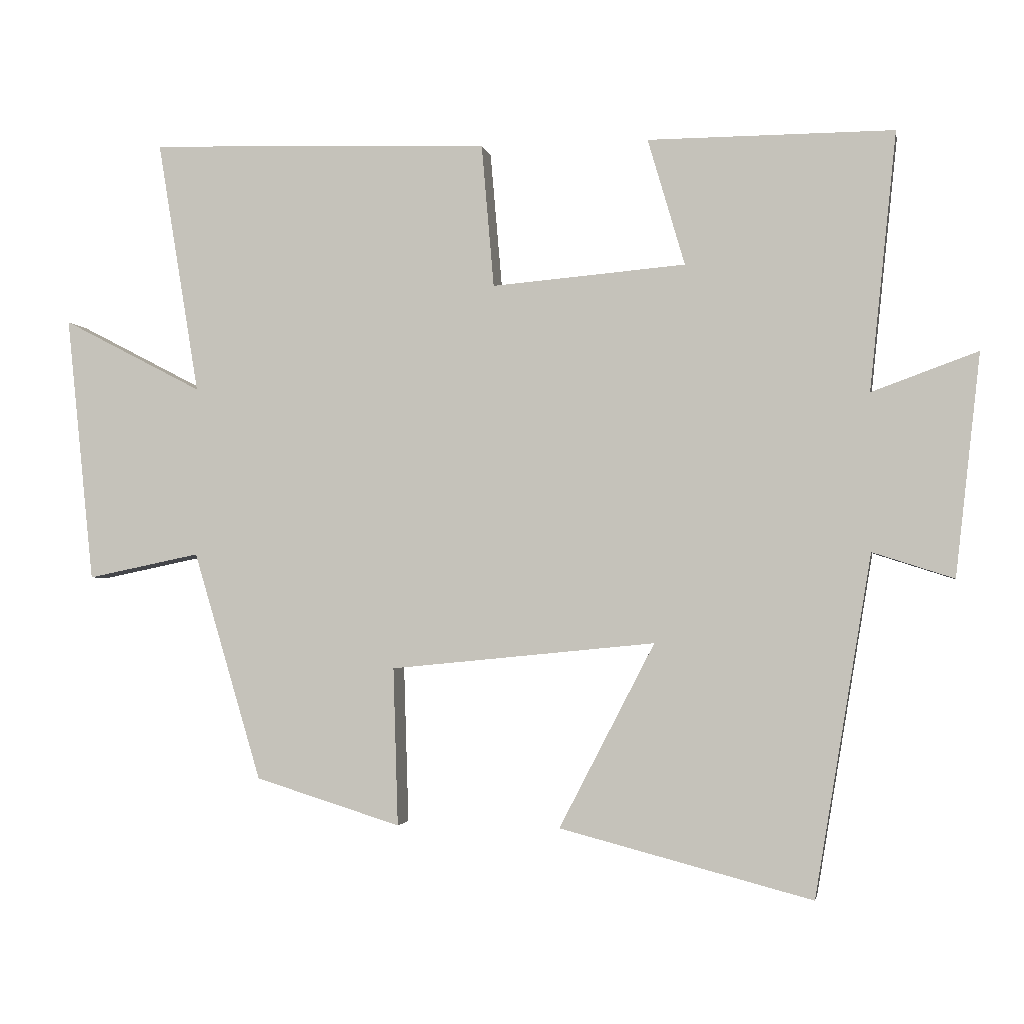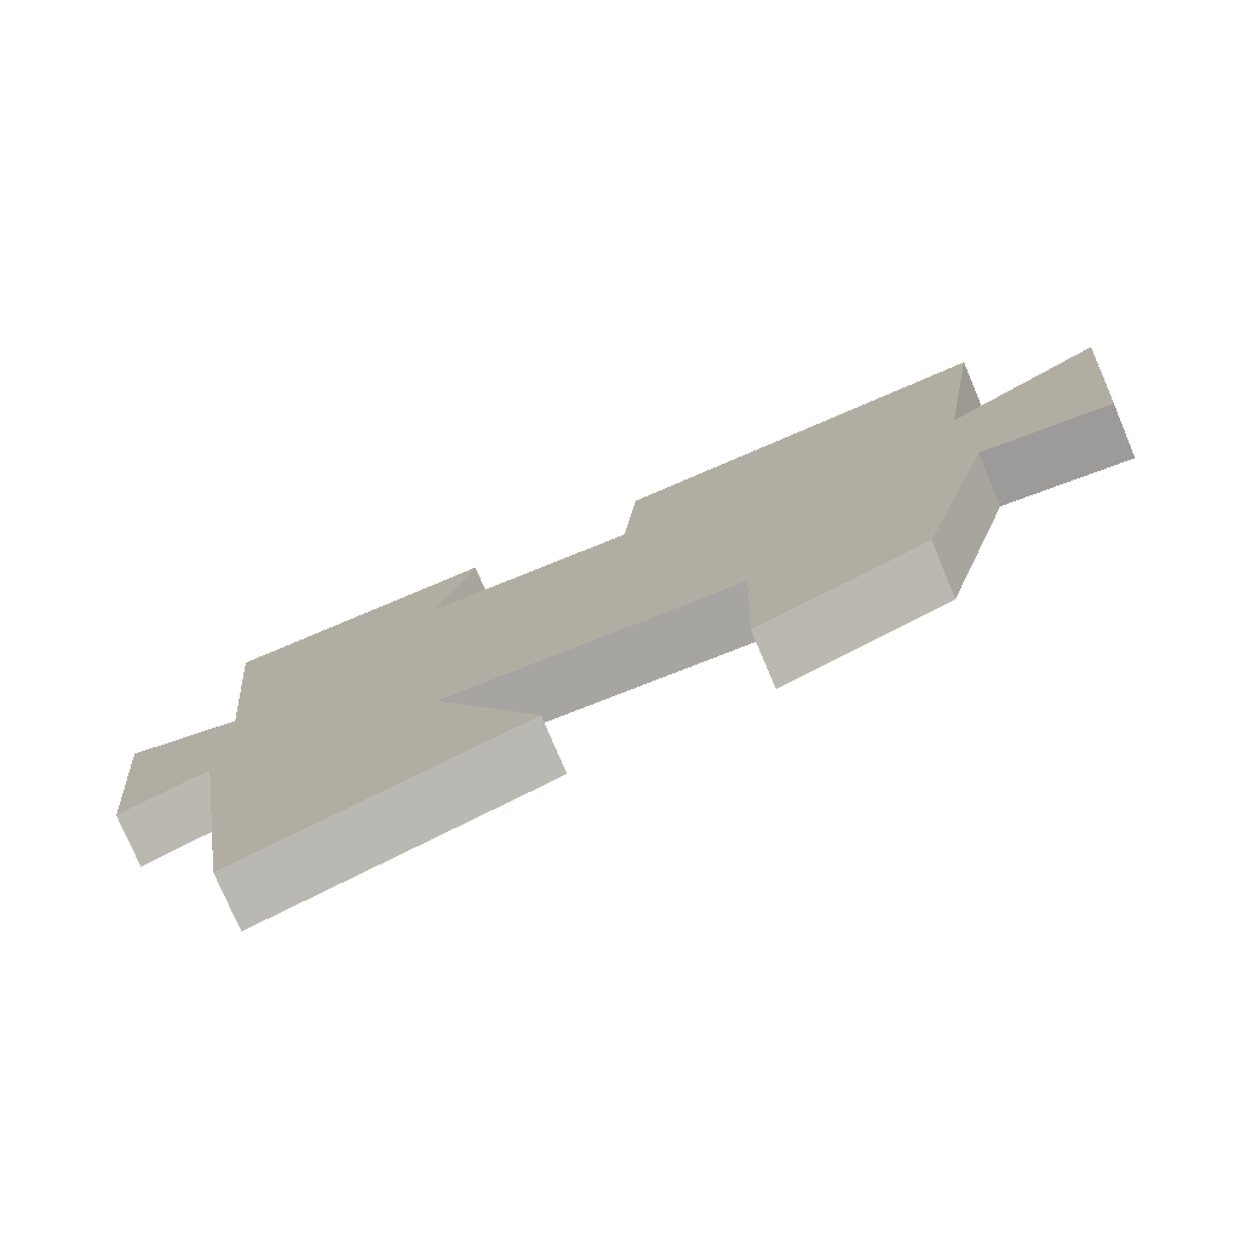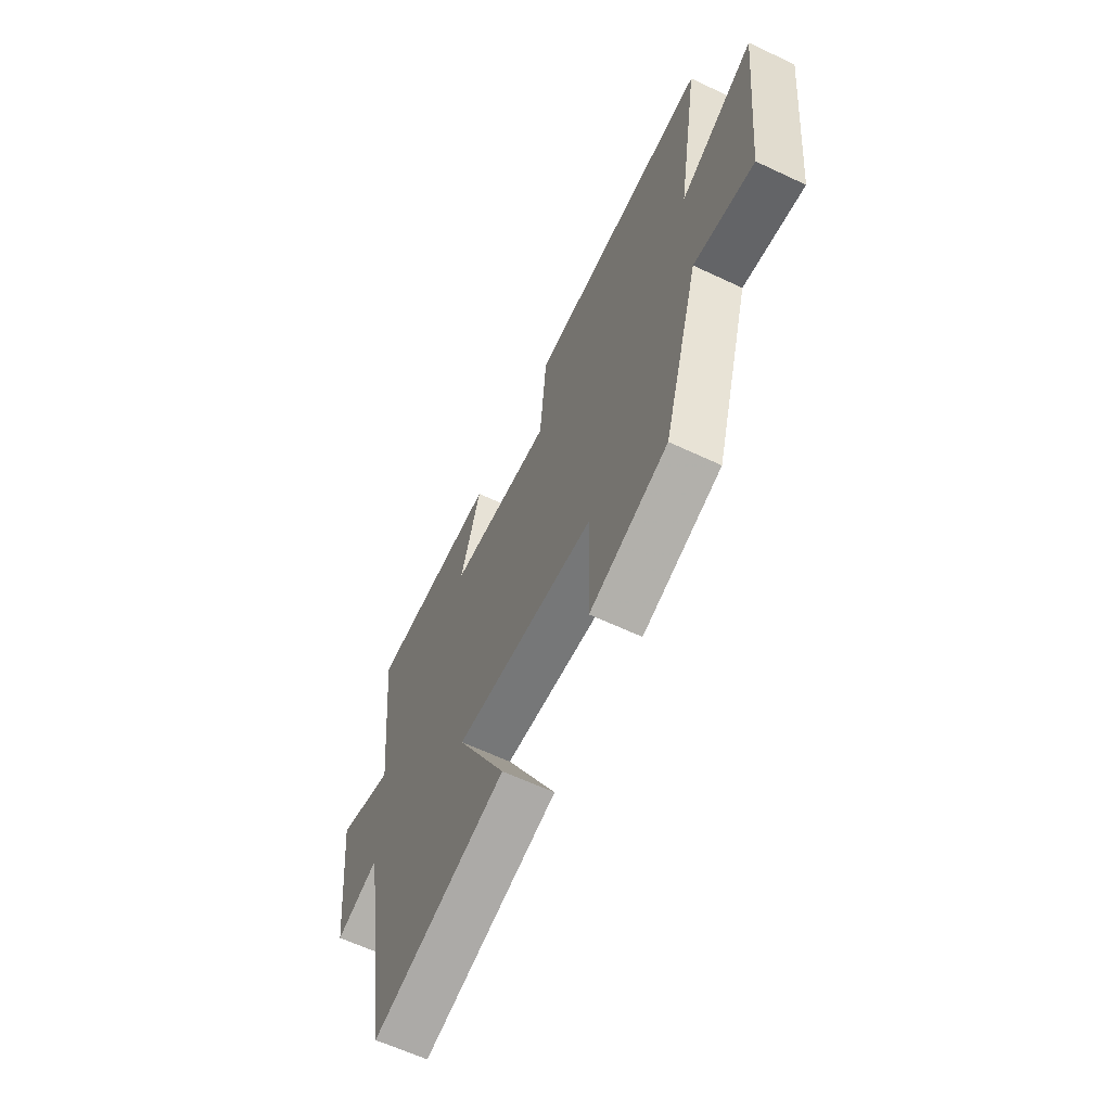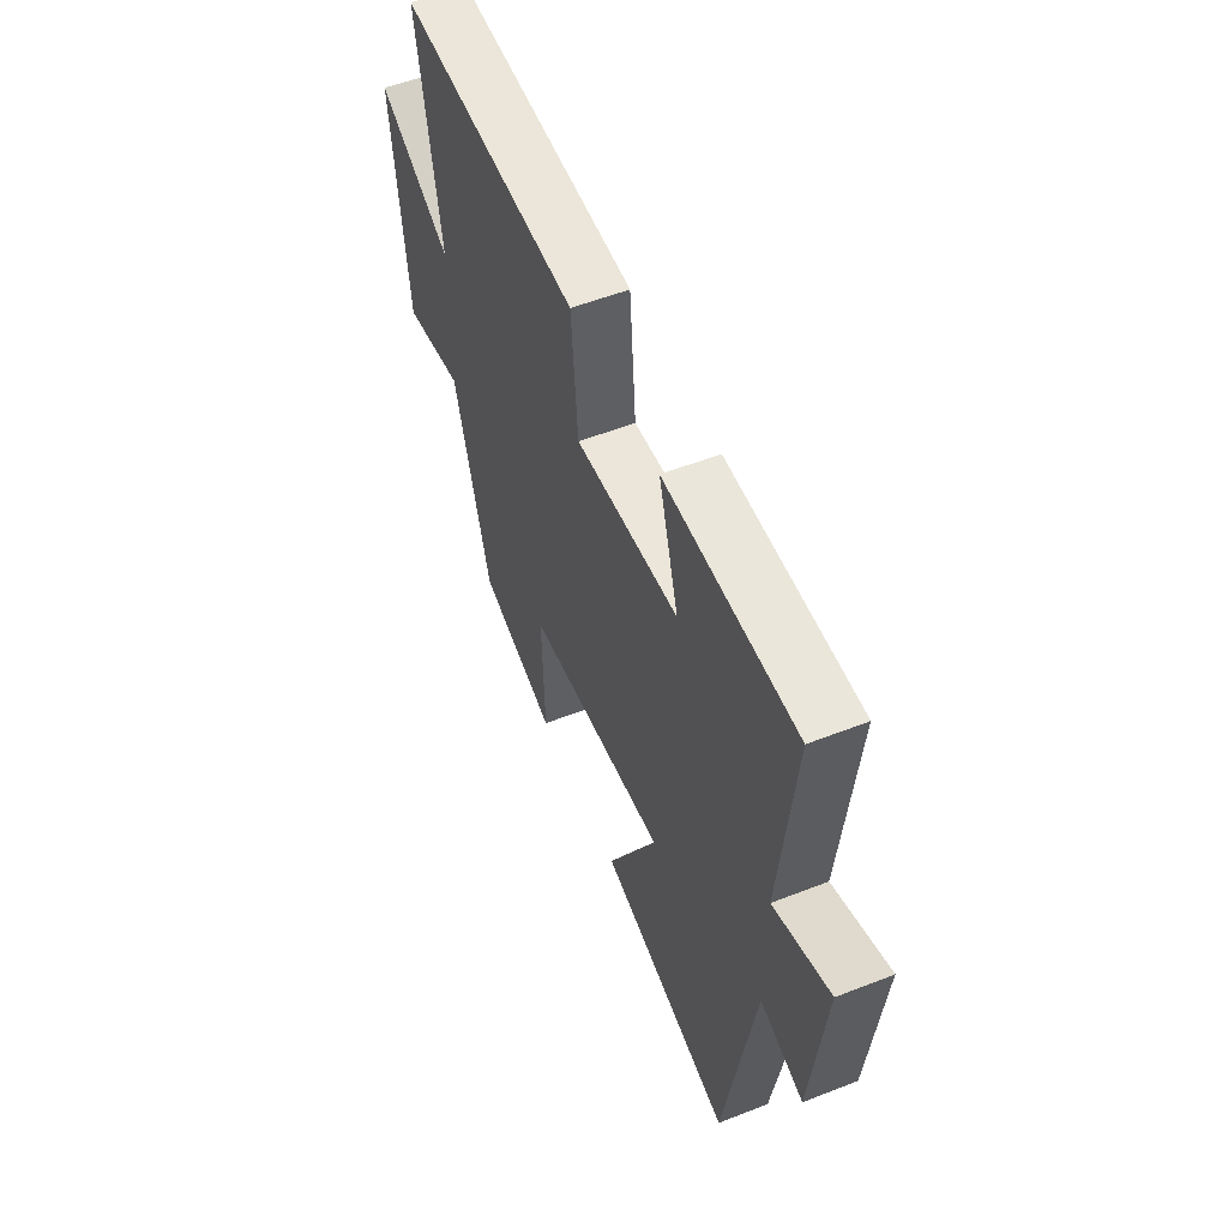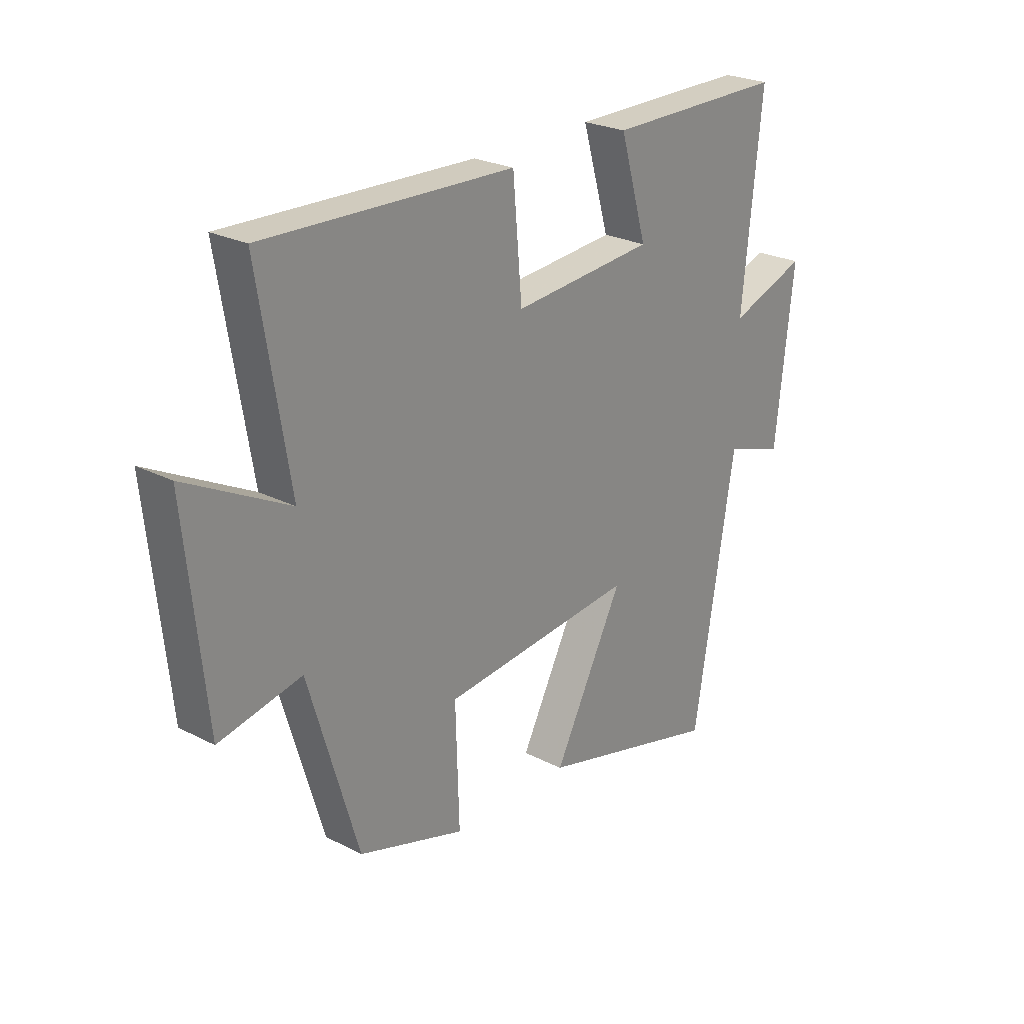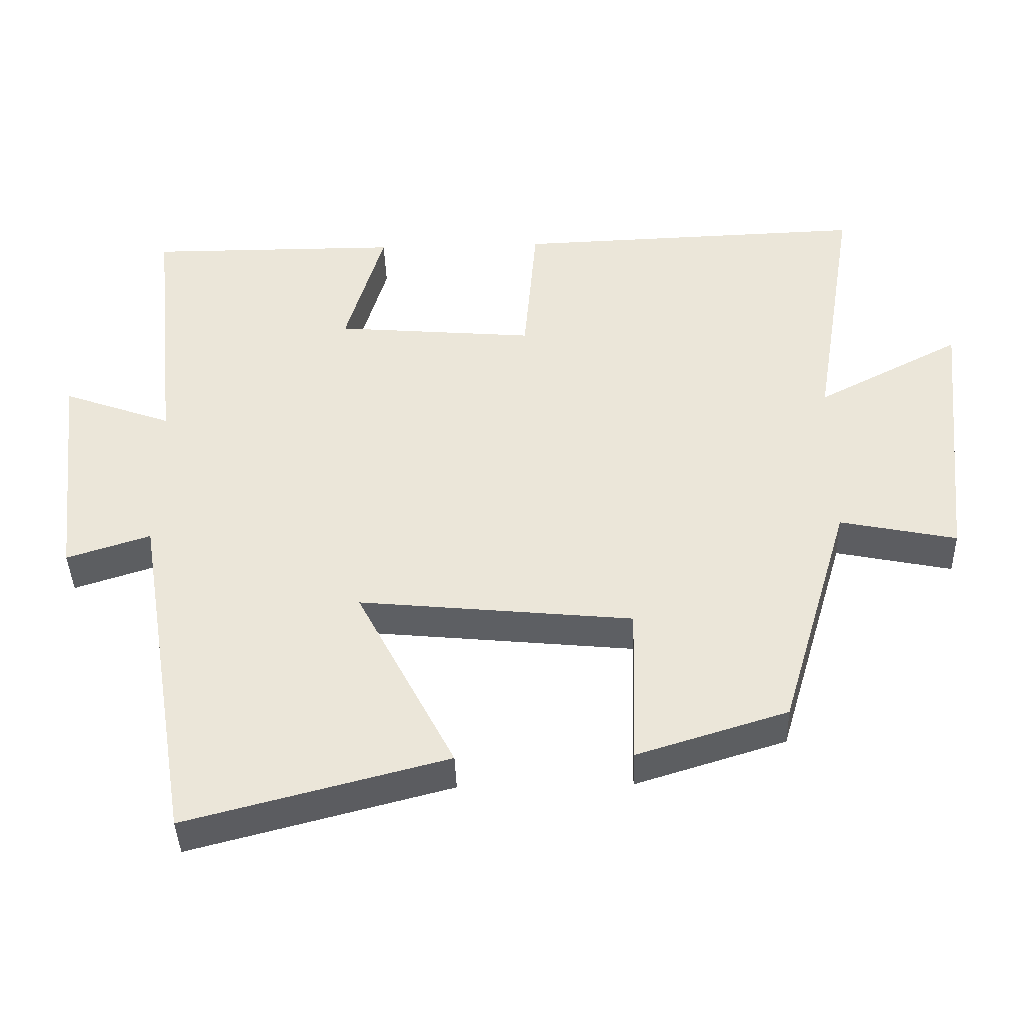
<metadata>
{"format":"obj","ext":"obj","renderer":"f3d","projection":"perspective","resolution":1024,"background":"white","views":[{"elev":-2.4,"azim":-169.7,"up":"+Z"},{"elev":-77.0,"azim":22.9,"up":"+Z"},{"elev":-62.4,"azim":64.5,"up":"+Z"},{"elev":54.8,"azim":-112.5,"up":"+Z"},{"elev":24.8,"azim":130.0,"up":"+Z"},{"elev":-40.5,"azim":1.7,"up":"+Z"}]}
</metadata>
<code>
v 0.401 0.07 -0.434
v 0.189 0.07 -0.5
v 0.196 0.07 -0.27
v -0.19 0.07 -0.232
v -0.051 0.07 -0.5
v -0.418 0.07 -0.596
v -0.5 0.07 -0.102
v -0.618 0.07 -0.14
v -0.654 0.07 0.182
v -0.5 0.07 0.126
v -0.539 0.07 0.501
v -0.182 0.07 0.5
v -0.236 0.07 0.316
v 0.046 0.07 0.292
v 0.064 0.07 0.5
v 0.561 0.07 0.517
v 0.5 0.07 0.147
v 0.704 0.07 0.253
v 0.664 0.07 -0.135
v 0.5 0.07 -0.101
v 0.401 0 -0.434
v 0.189 0 -0.5
v 0.196 0 -0.27
v -0.19 0 -0.232
v -0.051 0 -0.5
v -0.418 0 -0.596
v -0.5 0 -0.102
v -0.618 0 -0.14
v -0.654 0 0.182
v -0.5 0 0.126
v -0.539 0 0.501
v -0.182 0 0.5
v -0.236 0 0.316
v 0.046 0 0.292
v 0.064 0 0.5
v 0.561 0 0.517
v 0.5 0 0.147
v 0.704 0 0.253
v 0.664 0 -0.135
v 0.5 0 -0.101
f 17 18 19 20
f 1 2 3
f 20 1 3
f 17 20 3
f 16 17 3
f 15 16 3
f 14 15 3
f 13 14 3 4
f 10 11 12 13
f 10 13 4
f 7 8 9 10
f 6 7 10
f 5 6 10
f 4 5 10
f 40 39 38 37
f 23 22 21
f 23 21 40
f 23 40 37
f 23 37 36
f 23 36 35
f 23 35 34
f 24 23 34 33
f 33 32 31 30
f 24 33 30
f 30 29 28 27
f 30 27 26
f 30 26 25
f 30 25 24
f 1 21 22 2
f 2 22 23 3
f 3 23 24 4
f 4 24 25 5
f 5 25 26 6
f 6 26 27 7
f 7 27 28 8
f 8 28 29 9
f 9 29 30 10
f 10 30 31 11
f 11 31 32 12
f 12 32 33 13
f 13 33 34 14
f 14 34 35 15
f 15 35 36 16
f 16 36 37 17
f 17 37 38 18
f 18 38 39 19
f 19 39 40 20
f 20 40 21 1

</code>
